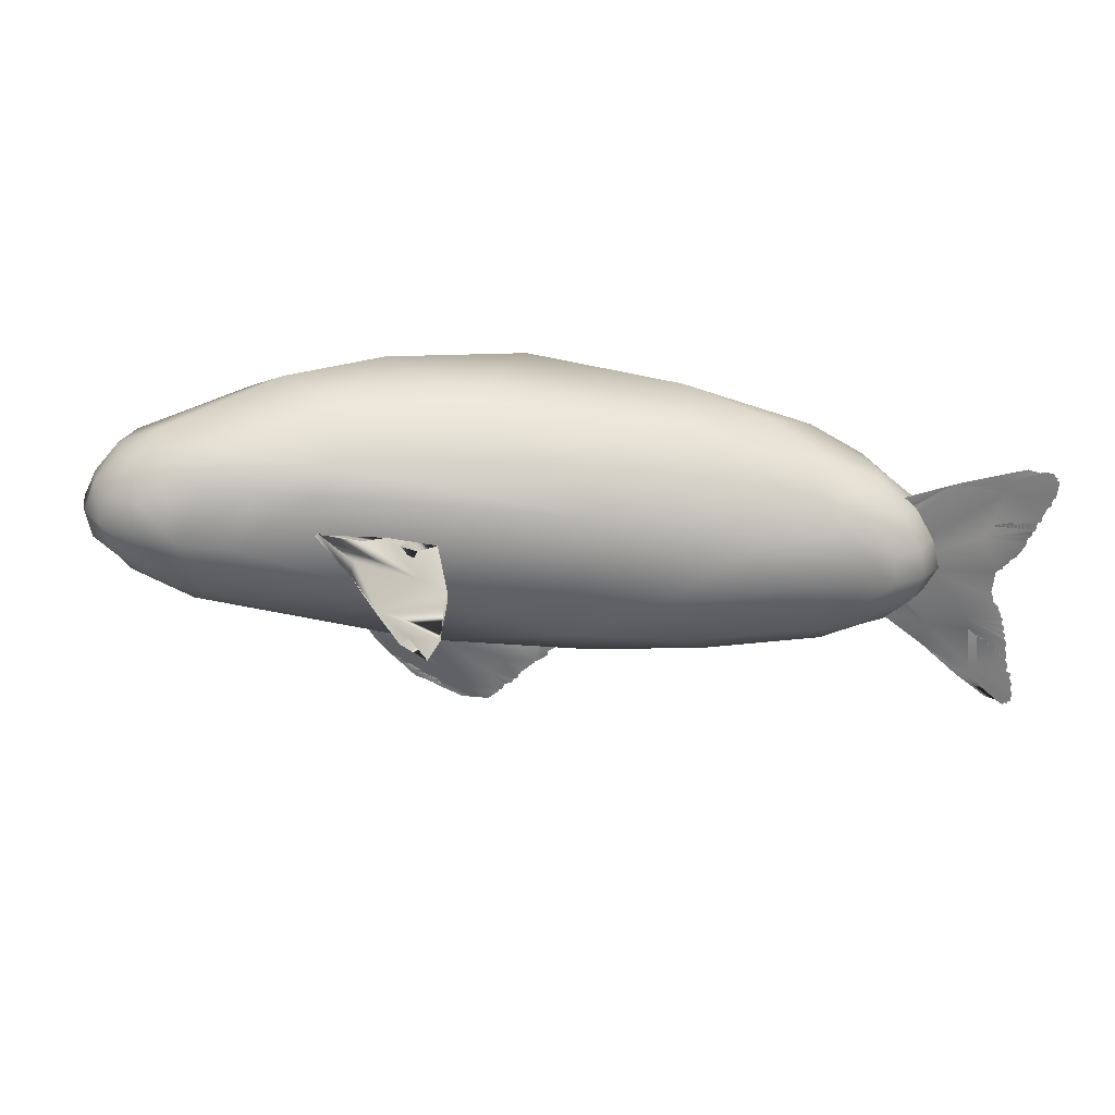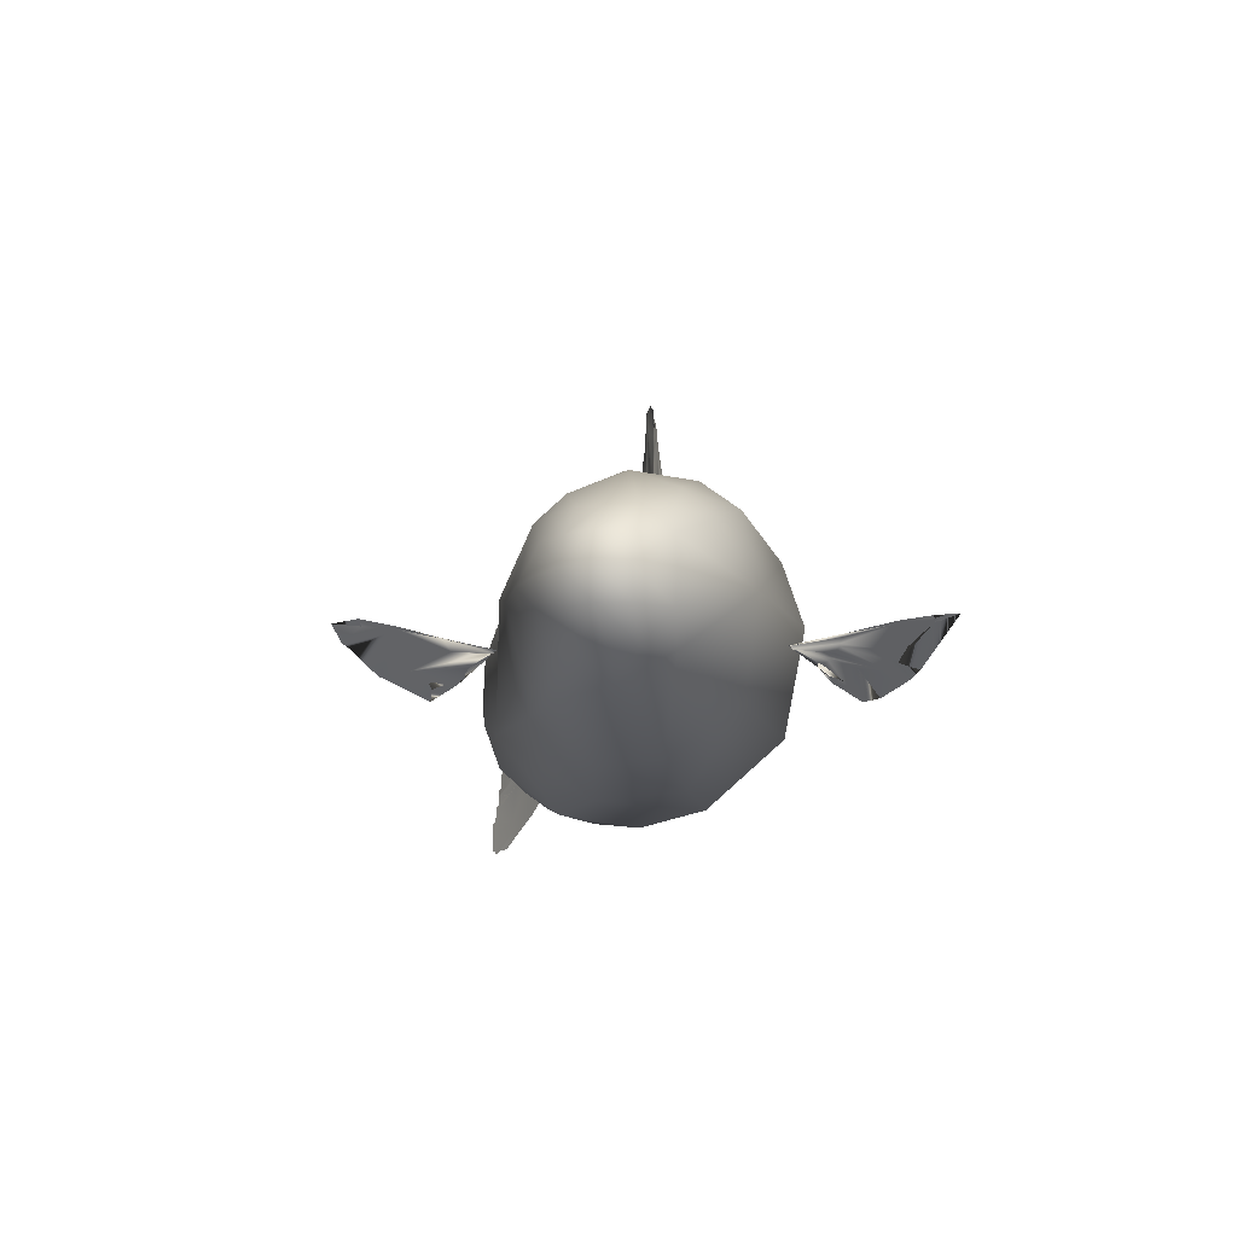
<metadata>
{"format":"obj","ext":"obj","renderer":"f3d","projection":"perspective","resolution":1024,"background":"white","views":[{"elev":-60.6,"azim":-5.7,"up":"+Z"},{"elev":-11.5,"azim":-97.8,"up":"+Y"}]}
</metadata>
<code>
v  -0.53 0.46 -0.06
v  -0.48 0.45 -0.04
v  -0.3 0.67 -0.01
v  -0.47 0.55 -0.05
v  -0.41 0.62 -0.04
v  -0.19 0.76 -0.01
v  -0.36 0.67 -0.03
v  -0.25 0.75 -0.02
v  -0.29 0.74 -0.02
v  -0.1 0.83 -0
v  -0.13 0.81 -0.01
v  -0.43 0.45 -0.03
v  -0.11 0.77 0.01
v  -0.39 0.45 -0.01
v  -0.35 0.45 0.01
v  -0.26 0.55 0.01
v  -0.31 0.44 0.01
v  -0.21 0.53 0.02
v  -0.01 0.69 0.01
v  0.07 0.77 0.01
v  0.06 0.79 0.01
v  0.1 0.75 0.01
v  0.08 0.76 0.01
v  0.06 0.63 0.02
v  0.12 0.71 0.01
v  0.12 0.73 0.01
v  -0.22 0.44 0.02
v  0.13 0.71 0.01
v  -0.18 0.43 0.03
v  0.06 0.51 0.03
v  0.18 0.64 0.01
v  -0.15 0.43 0.03
v  -0.03 0.46 0.03
v  -0.11 0.43 0.02
v  0.18 0.52 0.02
v  0.23 0.59 0.01
v  0.23 0.61 0.01
v  -0.07 0.41 0.01
v  0.1 0.49 0.02
v  -0.04 0.41 0.01
v  0.05 0.44 0.02
v  0.13 0.47 0.02
v  0.21 0.5 0.01
v  0 0.41 0
v  0.08 0.43 0.01
v  0.17 0.45 0.01
v  0.24 0.47 0.01
v  -0.22 0.77 -0.01
v  -0.18 0.79 -0.01
v  0.01 0.83 0
v  -0.04 0.83 0
v  0.05 0.8 0.01
v  0.05 0.79 0.01
v  0.07 0.76 0.01
v  0.1 0.74 0.01
v  0.11 0.73 0.01
v  0.13 0.7 0.01
v  0.18 0.65 0.01
v  0.22 0.62 0.01
v  0.19 0.64 0.01
v  0.22 0.61 0.01
v  0.27 0.56 0.01
v  0.27 0.55 0.01
v  0.3 0.52 0.01
v  0.28 0.55 0.01
v  0.3 0.51 0.01
v  0.31 0.5 0.01
v  -0.3 0.67 -0.04
v  -0.48 0.45 -0.06
v  -0.11 0.77 -0.02
v  -0.43 0.45 -0.05
v  -0.38 0.45 -0.06
v  -0.25 0.55 -0.04
v  -0.34 0.45 -0.07
v  -0.2 0.53 -0.05
v  -0.3 0.44 -0.06
v  -0.01 0.69 -0.01
v  0.06 0.63 -0.01
v  -0.21 0.44 -0.05
v  -0.18 0.43 -0.05
v  -0.02 0.46 -0.02
v  -0.14 0.43 -0.04
v  -0.11 0.43 -0.03
v  0.18 0.52 -0
v  -0.07 0.41 -0.01
v  0.1 0.49 -0
v  0.05 0.44 -0.01
v  -0.04 0.41 -0.01
v  0.13 0.47 -0
g object2
f 1 2 3
f 3 4 1
f 3 5 4
f 5 3 6
f 6 7 5
f 7 8 9
f 6 10 11
f 2 12 13
f 13 3 2
f 13 6 3
f 12 14 13
f 14 15 16
f 16 13 14
f 15 17 18
f 18 16 15
f 16 18 19
f 19 13 16
f 19 20 21
f 19 22 23
f 19 18 24
f 24 25 26
f 17 27 18
f 24 28 25
f 27 29 30
f 30 18 27
f 18 30 31
f 31 24 18
f 29 32 33
f 33 30 29
f 32 34 33
f 35 31 30
f 35 36 37
f 38 33 34
f 33 38 39
f 39 30 33
f 30 39 35
f 38 40 41
f 38 41 42
f 42 39 38
f 39 42 43
f 43 35 39
f 40 44 45
f 45 41 40
f 41 45 46
f 46 42 41
f 42 46 47
f 47 43 42
f 7 48 8
f 6 11 49
f 7 49 48
f 6 49 7
f 13 50 51
f 6 51 10
f 13 51 6
f 13 52 50
f 19 21 53
f 13 53 52
f 19 53 13
f 19 54 20
f 19 23 54
f 19 55 22
f 24 26 56
f 19 56 55
f 24 56 19
f 24 57 28
f 24 58 57
f 31 58 24
f 31 59 60
f 35 37 61
f 31 61 59
f 35 61 31
f 35 62 36
f 35 63 62
f 43 64 65
f 35 65 63
f 43 65 35
f 43 66 64
f 47 67 66
f 47 66 43
f 1 68 69
f 68 1 4
f 68 4 5
f 5 6 68
f 6 5 7
f 7 9 8
f 6 11 10
f 69 70 71
f 70 69 68
f 70 68 6
f 71 70 72
f 72 73 74
f 73 72 70
f 74 75 76
f 75 74 73
f 73 77 75
f 77 73 70
f 77 21 20
f 77 23 22
f 77 78 75
f 78 26 25
f 76 75 79
f 78 25 28
f 80 79 75
f 31 75 78
f 80 81 82
f 81 80 75
f 75 31 81
f 82 81 83
f 84 81 31
f 84 37 36
f 85 83 81
f 81 86 85
f 81 84 86
f 85 87 88
f 85 89 87
f 89 85 86
f 86 43 89
f 43 86 84
f 88 45 44
f 45 88 87
f 87 46 45
f 46 87 89
f 89 47 46
f 47 89 43
f 7 8 48
f 6 49 11
f 7 48 49
f 6 7 49
f 70 51 50
f 6 10 51
f 70 6 51
f 70 50 52
f 77 53 21
f 70 52 53
f 77 70 53
f 77 20 54
f 77 54 23
f 77 22 55
f 78 56 26
f 77 55 56
f 78 77 56
f 78 28 57
f 78 57 58
f 31 78 58
f 31 60 59
f 84 61 37
f 31 59 61
f 84 31 61
f 84 36 62
f 84 62 63
f 43 65 64
f 84 63 65
f 43 84 65
f 43 64 66
f 47 66 67
f 47 43 66
v  -0.31 -0.05 -1.02
v  -0.43 -0.08 -0.91
v  -0.34 -0.03 -1.03
v  -0.24 -0.03 -1.12
v  -0.68 -0.19 -0.61
v  -0.54 -0.13 -0.76
v  -0.67 -0.2 -0.6
v  -0.21 -0.09 -1.08
v  -0.53 -0.17 -0.73
v  -0.66 -0.2 -0.62
v  -0.2 -0.11 -1.05
v  -0.2 -0.17 -0.99
v  -0.29 -0.2 -0.87
v  -0.19 -0.2 -0.95
v  -0.51 -0.22 -0.67
v  -0.63 -0.2 -0.61
v  -0.24 -0.29 -0.78
v  -0.31 -0.26 -0.78
v  -0.42 -0.26 -0.7
v  -0.34 -0.27 -0.73
v  -0.68 -0.19 -0.59
v  -0.67 -0.19 -0.6
v  -0.54 -0.13 -0.75
v  -0.43 -0.07 -0.91
v  -0.53 -0.15 -0.73
v  -0.39 -0.21 -0.77
v  -0.2 -0.09 -1.08
v  -0.64 -0.19 -0.6
v  -0.19 -0.17 -0.98
v  -0.64 -0.19 -0.61
v  -0.51 -0.2 -0.68
v  -0.29 -0.21 -0.83
v  -0.4 -0.25 -0.72
g object5
f 90 91 92
f 92 93 90
f 94 95 96
f 90 97 91
f 97 90 93
f 96 98 99
f 98 96 95
f 95 91 98
f 100 91 97
f 101 91 100
f 98 102 99
f 102 98 91
f 91 103 102
f 103 91 101
f 99 104 105
f 99 102 104
f 102 106 107
f 106 102 103
f 104 108 105
f 108 104 102
f 102 109 108
f 109 102 107
f 107 106 109
f 110 111 112
f 112 95 110
f 95 112 113
f 90 92 113
f 92 90 93
f 114 112 111
f 112 114 115
f 115 113 112
f 90 113 116
f 116 93 90
f 100 116 113
f 111 117 114
f 102 113 115
f 113 102 118
f 118 100 113
f 103 118 102
f 117 119 120
f 120 114 117
f 114 120 115
f 121 102 115
f 102 121 103
f 119 105 104
f 104 120 119
f 120 104 122
f 122 115 120
f 115 122 107
f 107 121 115
f 121 107 106
f 106 103 121
f 104 105 108
f 108 122 104
f 122 108 109
f 109 107 122
f 107 109 106
v  -0.89 -0.19 0.32
v  -0.88 -0.19 0.33
v  -0.8 -0.14 0.52
v  -0.82 -0.13 0.53
v  -0.74 -0.08 0.71
v  -0.62 -0.05 0.87
v  -0.66 -0.03 0.86
v  -0.61 -0.01 0.97
v  -0.88 -0.2 0.33
v  -0.79 -0.16 0.51
v  -0.41 -0.17 0.88
v  -0.79 -0.17 0.51
v  -0.66 -0.15 0.68
v  -0.87 -0.2 0.35
v  -0.77 -0.19 0.49
v  -0.53 -0.17 0.77
v  -0.75 -0.2 0.48
v  -0.53 -0.2 0.74
v  -0.41 -0.2 0.85
v  -0.75 -0.21 0.48
v  -0.62 -0.21 0.61
v  -0.41 -0.22 0.82
v  -0.85 -0.2 0.35
v  -0.73 -0.22 0.46
v  -0.61 -0.25 0.56
v  -0.4 -0.27 0.74
v  -0.73 -0.23 0.45
v  -0.62 -0.26 0.53
v  -0.55 -0.27 0.6
v  -0.43 -0.29 0.67
v  -0.8 -0.13 0.52
v  -0.74 -0.07 0.71
v  -0.79 -0.15 0.51
v  -0.87 -0.19 0.32
v  -0.77 -0.16 0.5
v  -0.87 -0.19 0.33
v  -0.75 -0.17 0.48
v  -0.75 -0.19 0.48
v  -0.84 -0.19 0.34
v  -0.62 -0.26 0.52
v  -0.54 -0.27 0.58
g object4
f 123 124 125
f 125 126 123
f 126 125 127
f 128 129 127
f 129 128 130
f 124 131 132
f 132 125 124
f 125 132 127
f 128 127 133
f 133 130 128
f 134 132 131
f 132 134 135
f 135 127 132
f 127 135 133
f 131 136 137
f 137 134 131
f 135 134 138
f 135 138 133
f 139 137 136
f 137 139 140
f 140 134 137
f 140 138 134
f 138 140 141
f 141 133 138
f 142 139 136
f 139 142 143
f 143 140 139
f 140 143 144
f 144 141 140
f 136 145 146
f 146 142 136
f 142 146 147
f 147 143 142
f 148 144 143
f 149 146 145
f 146 149 150
f 150 147 146
f 147 150 151
f 151 143 147
f 143 151 152
f 152 148 143
f 153 123 126
f 126 154 153
f 128 154 129
f 129 130 128
f 123 155 156
f 155 123 153
f 153 143 155
f 143 153 154
f 154 128 143
f 133 128 130
f 156 157 158
f 157 156 155
f 155 143 157
f 159 158 157
f 157 143 159
f 138 143 128
f 128 133 138
f 160 158 159
f 159 143 160
f 138 141 143
f 141 138 133
f 158 160 161
f 161 149 145
f 149 161 160
f 160 147 149
f 147 160 143
f 148 143 141
f 162 149 147
f 147 163 162
f 163 147 143
f 143 152 163
f 152 143 148
v  1.25 0.07 -0.12
v  1.33 0.02 -0.14
v  1.44 0.15 -0.17
v  1.82 0.33 -0.31
v  1.79 0.35 -0.29
v  1.65 0.26 -0.24
v  1.98 0.42 -0.37
v  1.97 0.42 -0.37
v  1.36 0.01 -0.15
v  1.66 0.16 -0.23
v  1.82 0.29 -0.31
v  1.98 0.41 -0.37
v  1.39 -0.01 -0.14
v  1.99 0.32 -0.38
v  1.99 0.35 -0.38
v  1.96 0.27 -0.37
v  1.98 0.28 -0.37
v  1.42 -0.02 -0.15
v  1.44 -0.02 -0.16
v  1.8 0.14 -0.3
v  1.79 0.09 -0.28
v  1.94 0.18 -0.36
v  1.95 0.2 -0.36
v  1.93 0.14 -0.35
v  1.94 0.15 -0.36
v  1.46 -0.03 -0.16
v  1.93 0.12 -0.35
v  1.91 0.08 -0.34
v  1.92 0.09 -0.35
v  1.47 -0.04 -0.17
v  1.91 0.06 -0.34
v  1.89 0.02 -0.33
v  1.89 0.03 -0.33
v  1.73 -0.1 -0.26
v  1.79 -0.26 -0.28
v  1.85 -0.13 -0.32
v  1.85 -0.04 -0.32
v  1.89 -0.18 -0.33
v  1.87 -0.16 -0.33
v  1.47 -0.09 -0.17
v  1.89 -0.19 -0.33
v  1.92 -0.24 -0.35
v  1.91 -0.22 -0.34
v  1.92 -0.25 -0.35
v  1.94 -0.31 -0.36
v  1.93 -0.3 -0.35
v  1.8 -0.31 -0.3
v  1.83 -0.46 -0.31
v  1.96 -0.38 -0.37
v  1.95 -0.37 -0.36
v  1.97 -0.44 -0.37
v  1.97 -0.43 -0.37
v  1.44 -0.13 -0.16
v  1.39 -0.15 -0.14
v  1.65 -0.44 -0.24
v  1.98 -0.45 -0.38
v  1.36 -0.16 -0.15
v  1.33 -0.17 -0.14
v  1.82 -0.5 -0.31
v  1.99 -0.56 -0.38
v  1.99 -0.49 -0.38
v  1.97 -0.58 -0.37
v  1.97 -0.57 -0.37
v  1.25 -0.22 -0.12
v  1.44 -0.31 -0.17
v  1.77 -0.51 -0.29
v  1.95 0.41 -0.36
v  1.91 0.41 -0.34
v  1.99 0.41 -0.38
v  2 0.4 -0.38
v  1.99 0.4 -0.38
v  2 0.36 -0.38
v  1.98 0.3 -0.37
v  1.96 0.24 -0.37
v  1.95 0.23 -0.36
v  1.92 0.11 -0.35
v  1.9 0.05 -0.34
v  1.9 0.04 -0.34
v  1.86 -0.01 -0.33
v  1.86 -0.02 -0.33
v  1.87 -0.15 -0.33
v  1.91 -0.21 -0.34
v  1.93 -0.27 -0.35
v  1.94 -0.33 -0.36
v  1.95 -0.34 -0.36
v  1.96 -0.4 -0.37
v  1.98 -0.48 -0.38
v  1.98 -0.56 -0.38
v  1.98 -0.57 -0.38
v  1.94 -0.58 -0.36
v  1.88 -0.57 -0.33
v  1.92 -0.57 -0.35
v  1.65 0.16 -0.25
v  1.38 -0.01 -0.17
v  1.42 -0.02 -0.18
v  1.43 -0.02 -0.18
v  1.78 0.09 -0.3
v  1.45 -0.03 -0.19
v  1.62 -0.07 -0.24
v  1.46 -0.04 -0.19
v  1.78 -0.26 -0.3
v  1.46 -0.09 -0.19
v  1.43 -0.13 -0.18
v  1.38 -0.15 -0.17
g object9
f 164 165 166
f 167 168 169
f 167 170 171
f 172 166 165
f 166 172 173
f 173 169 166
f 169 173 174
f 174 167 169
f 167 175 170
f 172 176 173
f 174 177 178
f 174 179 180
f 181 182 176
f 183 174 173
f 176 182 173
f 184 183 173
f 183 185 186
f 184 187 188
f 182 189 173
f 184 190 187
f 184 191 192
f 193 173 189
f 173 193 184
f 184 194 191
f 184 195 196
f 197 184 193
f 198 197 193
f 197 199 200
f 198 201 202
f 193 203 198
f 198 204 201
f 198 205 206
f 198 207 205
f 198 208 209
f 210 198 203
f 211 210 203
f 210 212 213
f 211 214 215
f 216 217 218
f 218 203 216
f 203 218 211
f 211 219 214
f 217 220 218
f 220 221 218
f 222 211 218
f 211 223 224
f 222 225 226
f 221 227 228
f 221 228 218
f 229 222 218
f 167 171 230
f 168 230 231
f 167 230 168
f 167 232 175
f 174 233 234
f 167 234 232
f 174 234 167
f 174 235 233
f 174 178 235
f 174 236 177
f 174 180 236
f 174 237 179
f 183 186 238
f 174 238 237
f 183 238 174
f 183 188 185
f 184 188 183
f 184 239 190
f 184 192 239
f 184 240 194
f 184 196 241
f 184 241 240
f 184 242 195
f 197 200 243
f 184 243 242
f 197 243 184
f 198 202 244
f 197 244 199
f 198 244 197
f 198 206 245
f 198 245 204
f 198 246 207
f 198 209 246
f 198 247 208
f 210 213 248
f 198 248 247
f 210 248 198
f 211 215 249
f 210 249 212
f 211 249 210
f 211 224 250
f 211 250 219
f 211 251 223
f 222 226 252
f 211 252 251
f 222 252 211
f 222 253 225
f 229 254 255
f 222 255 253
f 229 255 222
f 164 166 165
f 167 169 168
f 167 171 170
f 172 165 166
f 166 256 172
f 256 166 169
f 169 174 256
f 174 169 167
f 167 170 175
f 172 256 257
f 174 180 179
f 258 257 259
f 183 256 174
f 257 256 259
f 260 256 183
f 183 186 185
f 260 188 187
f 259 256 261
f 260 187 190
f 260 192 191
f 256 260 261
f 260 191 194
f 260 196 195
f 262 263 261
f 262 261 260
f 262 264 263
f 264 202 201
f 264 201 204
f 264 206 205
f 264 205 207
f 264 209 208
f 210 263 264
f 263 211 265
f 211 263 210
f 210 213 212
f 211 215 214
f 266 218 267
f 218 266 265
f 265 211 218
f 211 214 219
f 267 218 220
f 222 218 211
f 222 226 225
f 221 228 227
f 228 221 220
f 220 218 228
f 229 218 222
f 167 230 171
f 168 231 230
f 167 168 230
f 167 175 232
f 174 234 233
f 167 232 234
f 174 167 234
f 174 233 235
f 174 178 177
f 174 235 178
f 174 177 236
f 174 236 180
f 174 179 237
f 183 238 186
f 174 237 238
f 183 174 238
f 183 185 188
f 260 183 188
f 260 190 239
f 260 239 192
f 260 194 240
f 260 241 196
f 260 240 241
f 260 195 242
f 262 243 200
f 260 242 243
f 262 260 243
f 262 200 199
f 264 262 199
f 264 244 202
f 264 199 244
f 264 245 206
f 264 204 245
f 264 207 246
f 264 246 209
f 264 208 247
f 210 248 213
f 264 247 248
f 210 264 248
f 211 249 215
f 210 212 249
f 211 210 249
f 211 250 224
f 211 219 250
f 211 224 223
f 211 223 251
f 222 252 226
f 211 251 252
f 222 211 252
f 222 225 253
f 229 255 254
f 222 253 255
f 229 222 255
v  -0.42 0.43 0.11
v  0.28 0.43 0.19
v  0.65 0.43 -0.06
v  0.38 0.38 -0.29
v  -0.27 0.38 -0.32
v  -0.83 0.38 -0.2
v  -0.74 0.38 0.06
v  -0.16 0.38 0.28
v  0.56 0.38 0.24
v  0.94 0.38 -0
v  0.77 0.38 -0.21
v  -1.13 0.22 -0.42
v  -1.1 0.31 -0.22
v  -0.28 0.22 0.43
v  -1 0.22 0.15
v  1.04 0.31 0.14
v  1.15 0.31 -0.18
v  0.81 0.31 -0.32
v  -1.09 0.13 -0.52
v  -1.25 0.12 -0.48
v  -1.25 0.22 -0.08
v  0.85 0.22 0.34
v  1.36 0.13 0.14
v  1.39 0.22 -0.07
v  1.34 0.22 -0.24
v  1.24 0.22 -0.32
v  0.74 0.22 -0.42
v  0.29 0.22 -0.46
v  -0.48 0.02 -0.57
v  -1.36 0.12 -0.42
v  -1.42 0.12 -0.34
v  -1.44 0.12 -0.24
v  -1.39 0.12 -0.12
v  -1.29 0.12 0.02
v  1.47 0.13 0.01
v  1.53 0.13 -0.11
v  1.53 0.13 -0.21
v  1.47 0.13 -0.29
v  1.36 0.13 -0.36
v  1.22 0.13 -0.42
v  0.6 0.02 -0.53
v  1.09 -0.09 -0.5
v  -0.97 -0.09 -0.59
v  -1.18 -0.09 -0.58
v  -1.32 0.02 -0.52
v  -1.43 0.02 -0.46
v  -1.51 0.02 -0.38
v  -1.52 0.02 -0.27
v  -1.48 0.02 -0.14
v  -1.22 -0.09 0.16
v  -0.68 -0.09 0.42
v  0.72 -0.09 0.49
v  1 0.02 0.39
v  1.56 0.02 -0.01
v  1.62 0.02 -0.13
v  1.61 0.02 -0.24
v  1.55 0.02 -0.33
v  1.44 0.02 -0.4
v  0.32 -0.31 -0.51
v  -1.34 -0.09 -0.54
v  -1.47 -0.09 -0.48
v  -1.54 -0.09 -0.39
v  -1.56 -0.09 -0.28
v  -1.51 -0.09 -0.14
v  0.35 -0.31 0.5
v  1.28 -0.09 0.27
v  1.6 -0.09 -0.01
v  1.65 -0.09 -0.14
v  1.65 -0.09 -0.25
v  1.58 -0.09 -0.34
v  1.46 -0.09 -0.42
v  -0.68 -0.31 -0.53
v  -0.9 -0.31 -0.53
v  -1.09 -0.31 -0.52
v  -1.32 -0.2 -0.52
v  -1.43 -0.2 -0.46
v  -1.51 -0.2 -0.38
v  -1.52 -0.2 -0.27
v  -1.48 -0.2 -0.14
v  1.36 -0.31 0.14
v  1.56 -0.2 -0.01
v  1.62 -0.2 -0.13
v  1.61 -0.2 -0.24
v  1.55 -0.2 -0.33
v  1.44 -0.2 -0.4
v  1.22 -0.31 -0.42
v  0.85 -0.2 -0.51
v  -1.25 -0.31 -0.48
v  -1.36 -0.31 -0.42
v  -1.42 -0.31 -0.34
v  -1.44 -0.31 -0.24
v  -1.39 -0.31 -0.12
v  -1 -0.4 0.15
v  -0.28 -0.4 0.43
v  0.85 -0.4 0.34
v  1.47 -0.31 0.01
v  1.53 -0.31 -0.11
v  1.53 -0.31 -0.21
v  1.47 -0.31 -0.29
v  1.36 -0.31 -0.36
v  -0.62 -0.4 -0.48
v  -0.99 -0.4 -0.45
v  -1.29 -0.4 -0.29
v  -0.86 -0.56 -0.08
v  1.34 -0.4 0.03
v  1.38 -0.4 -0.07
v  1.38 -0.4 -0.17
v  1.24 -0.4 -0.32
v  -0.66 -0.56 -0.27
v  0.03 -0.61 0.21
v  -0.5 -0.61 0.06
v  1.13 -0.49 0.06
v  1.14 -0.49 -0.18
v  1.07 -0.49 -0.24
v  0.66 -0.56 -0.24
v  -0.18 -0.61 -0.22
v  0.62 -0.61 0.06
v  0.95 -0.56 -0.07
g Sphere001
f 268 269 270
f 268 270 271
f 268 271 272
f 268 272 273
f 268 273 274 275
f 275 276 269 268
f 269 276 277 270
f 277 278 270
f 270 278 271
f 272 279 273
f 273 279 280 274
f 281 276 275 282
f 277 276 283 284
f 278 277 284
f 278 284 285 271
f 279 272 286 287
f 288 274 280
f 274 288 282
f 275 274 282
f 281 289 276
f 283 276 289 290
f 291 284 283
f 284 291 292 293
f 293 285 284
f 293 294 285
f 285 294 295
f 271 285 295
f 272 271 295
f 272 295 296
f 286 272 296
f 287 297 279
f 279 297 298 280
f 280 298 299 288
f 299 300 288
f 288 300 301
f 282 288 301
f 290 302 291 283
f 291 302 303
f 303 304 292 291
f 304 305 292
f 306 293 292 305
f 293 306 307
f 293 307 294
f 308 295 294 309
f 286 296 310 311
f 286 312 287
f 313 297 287 312
f 298 297 313 314
f 299 298 314 315
f 299 315 316 300
f 300 316 301
f 317 282 301
f 317 318 281 282
f 281 319 320 289
f 290 289 320
f 321 302 290
f 302 321 322 303
f 303 322 323 304
f 304 323 324 305
f 305 324 325 306
f 307 306 325
f 307 309 294
f 326 296 295 308
f 311 327 312 286
f 312 327 328 313
f 313 328 329 314
f 314 329 330 315
f 330 331 316 315
f 317 301 316 331
f 318 332 281
f 332 319 281
f 320 319 333
f 290 320 333
f 334 321 290 333
f 335 322 321 334
f 336 323 322 335
f 324 323 336 337
f 324 337 338 325
f 338 307 325
f 307 338 309
f 339 310 296 326
f 339 340 310
f 311 310 340 341
f 311 342 327
f 327 342 343 328
f 344 329 328 343
f 329 344 345 330
f 346 331 330 345
f 331 346 317
f 347 348 334 333
f 349 335 334 348
f 335 349 350 336
f 336 350 351 337
f 352 338 337 351
f 338 352 353
f 309 338 353
f 309 353 354
f 308 309 354
f 308 354 326
f 311 341 355 342
f 356 343 342 355
f 356 357 344 343
f 358 345 344 357
f 358 359 346 345
f 359 317 346
f 359 360 317
f 318 317 360
f 332 318 361
f 319 332 362
f 319 362 347 333
f 363 348 347
f 348 363 364 349
f 350 349 364 365
f 350 365 366 351
f 351 366 367 352
f 353 352 367
f 326 368 339
f 368 340 339
f 368 369 341 340
f 369 355 341
f 370 356 355 369
f 357 356 370
f 358 357 370
f 359 358 370 371
f 318 360 361
f 372 363 347 362
f 363 372 373 364
f 373 374 365 364
f 366 365 374
f 366 374 375 367
f 353 367 375
f 354 353 326
f 369 368 376 370
f 360 359 371
f 377 332 361 378
f 332 377 362
f 379 372 362
f 379 373 372
f 373 379 380 374
f 374 380 381 375
f 381 353 375
f 353 382 326
f 383 368 326
f 368 383 376
f 370 376 371
f 378 360 371
f 361 360 378
f 362 377 384
f 379 362 384 385
f 380 379 385
f 380 385 382 381
f 353 381 382
f 383 326 382
f 378 371 376 383
f 385 384 382
f 383 377 378
f 383 384 377
f 383 382 384

</code>
